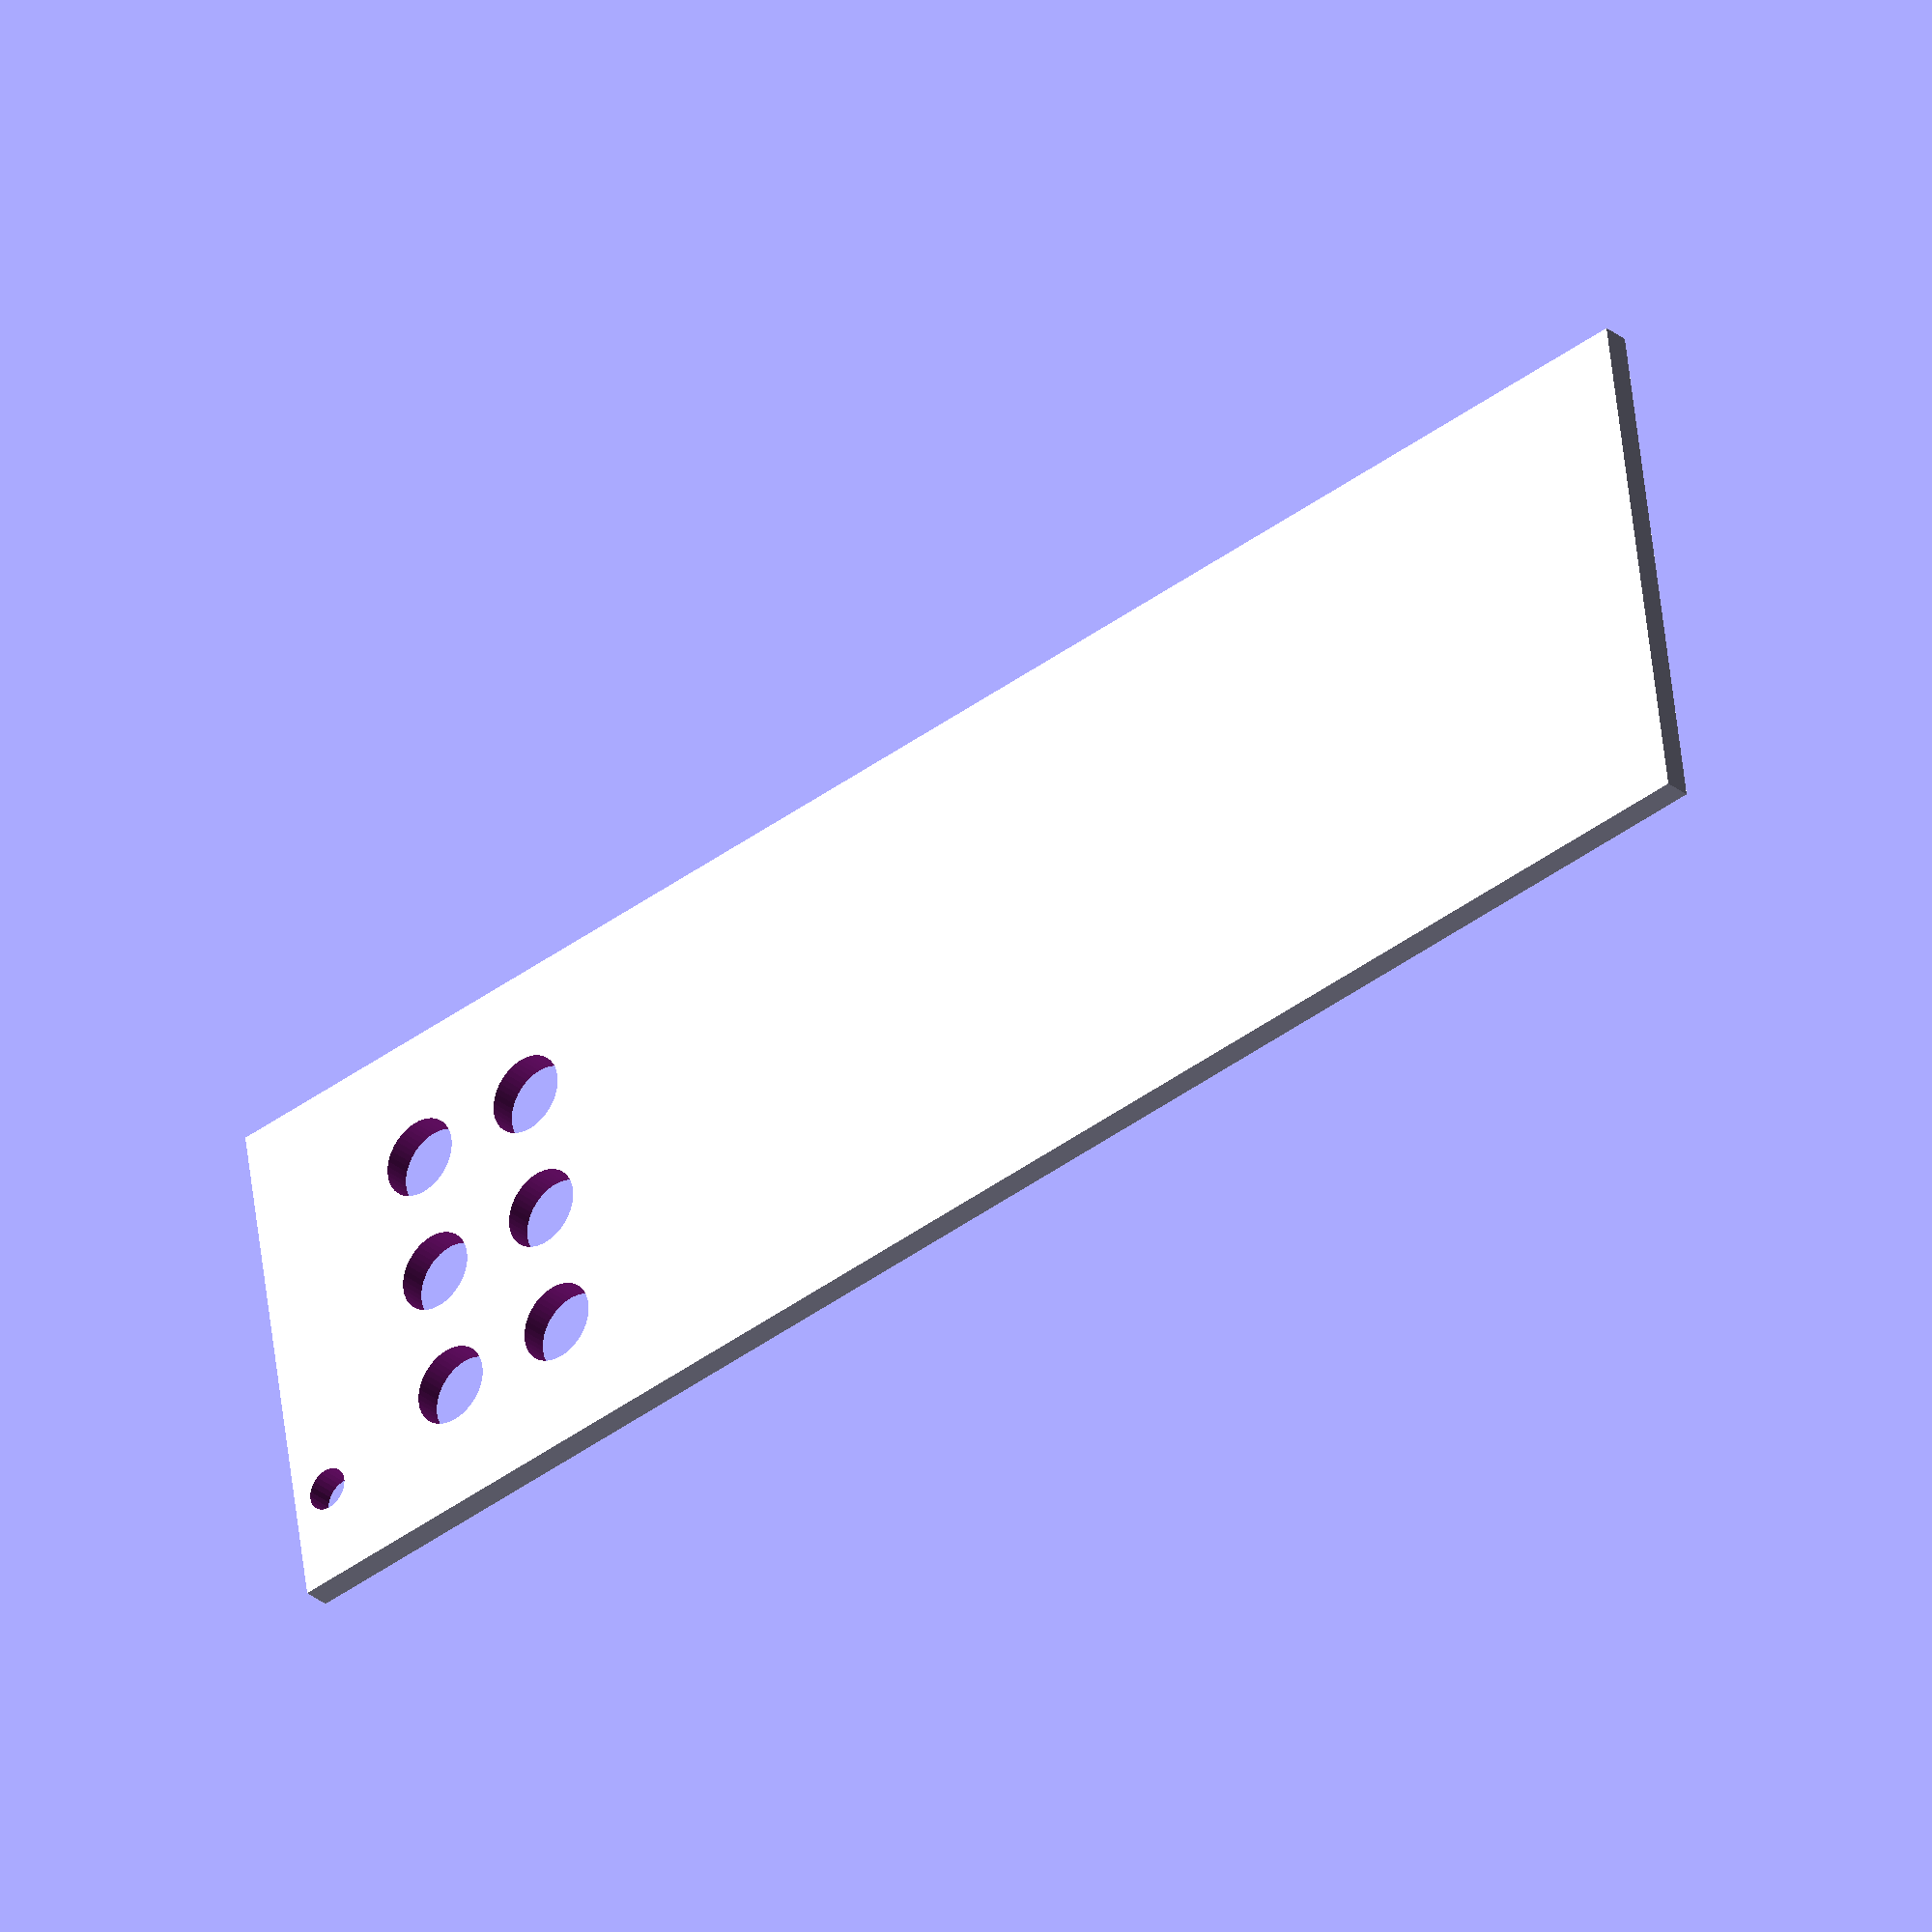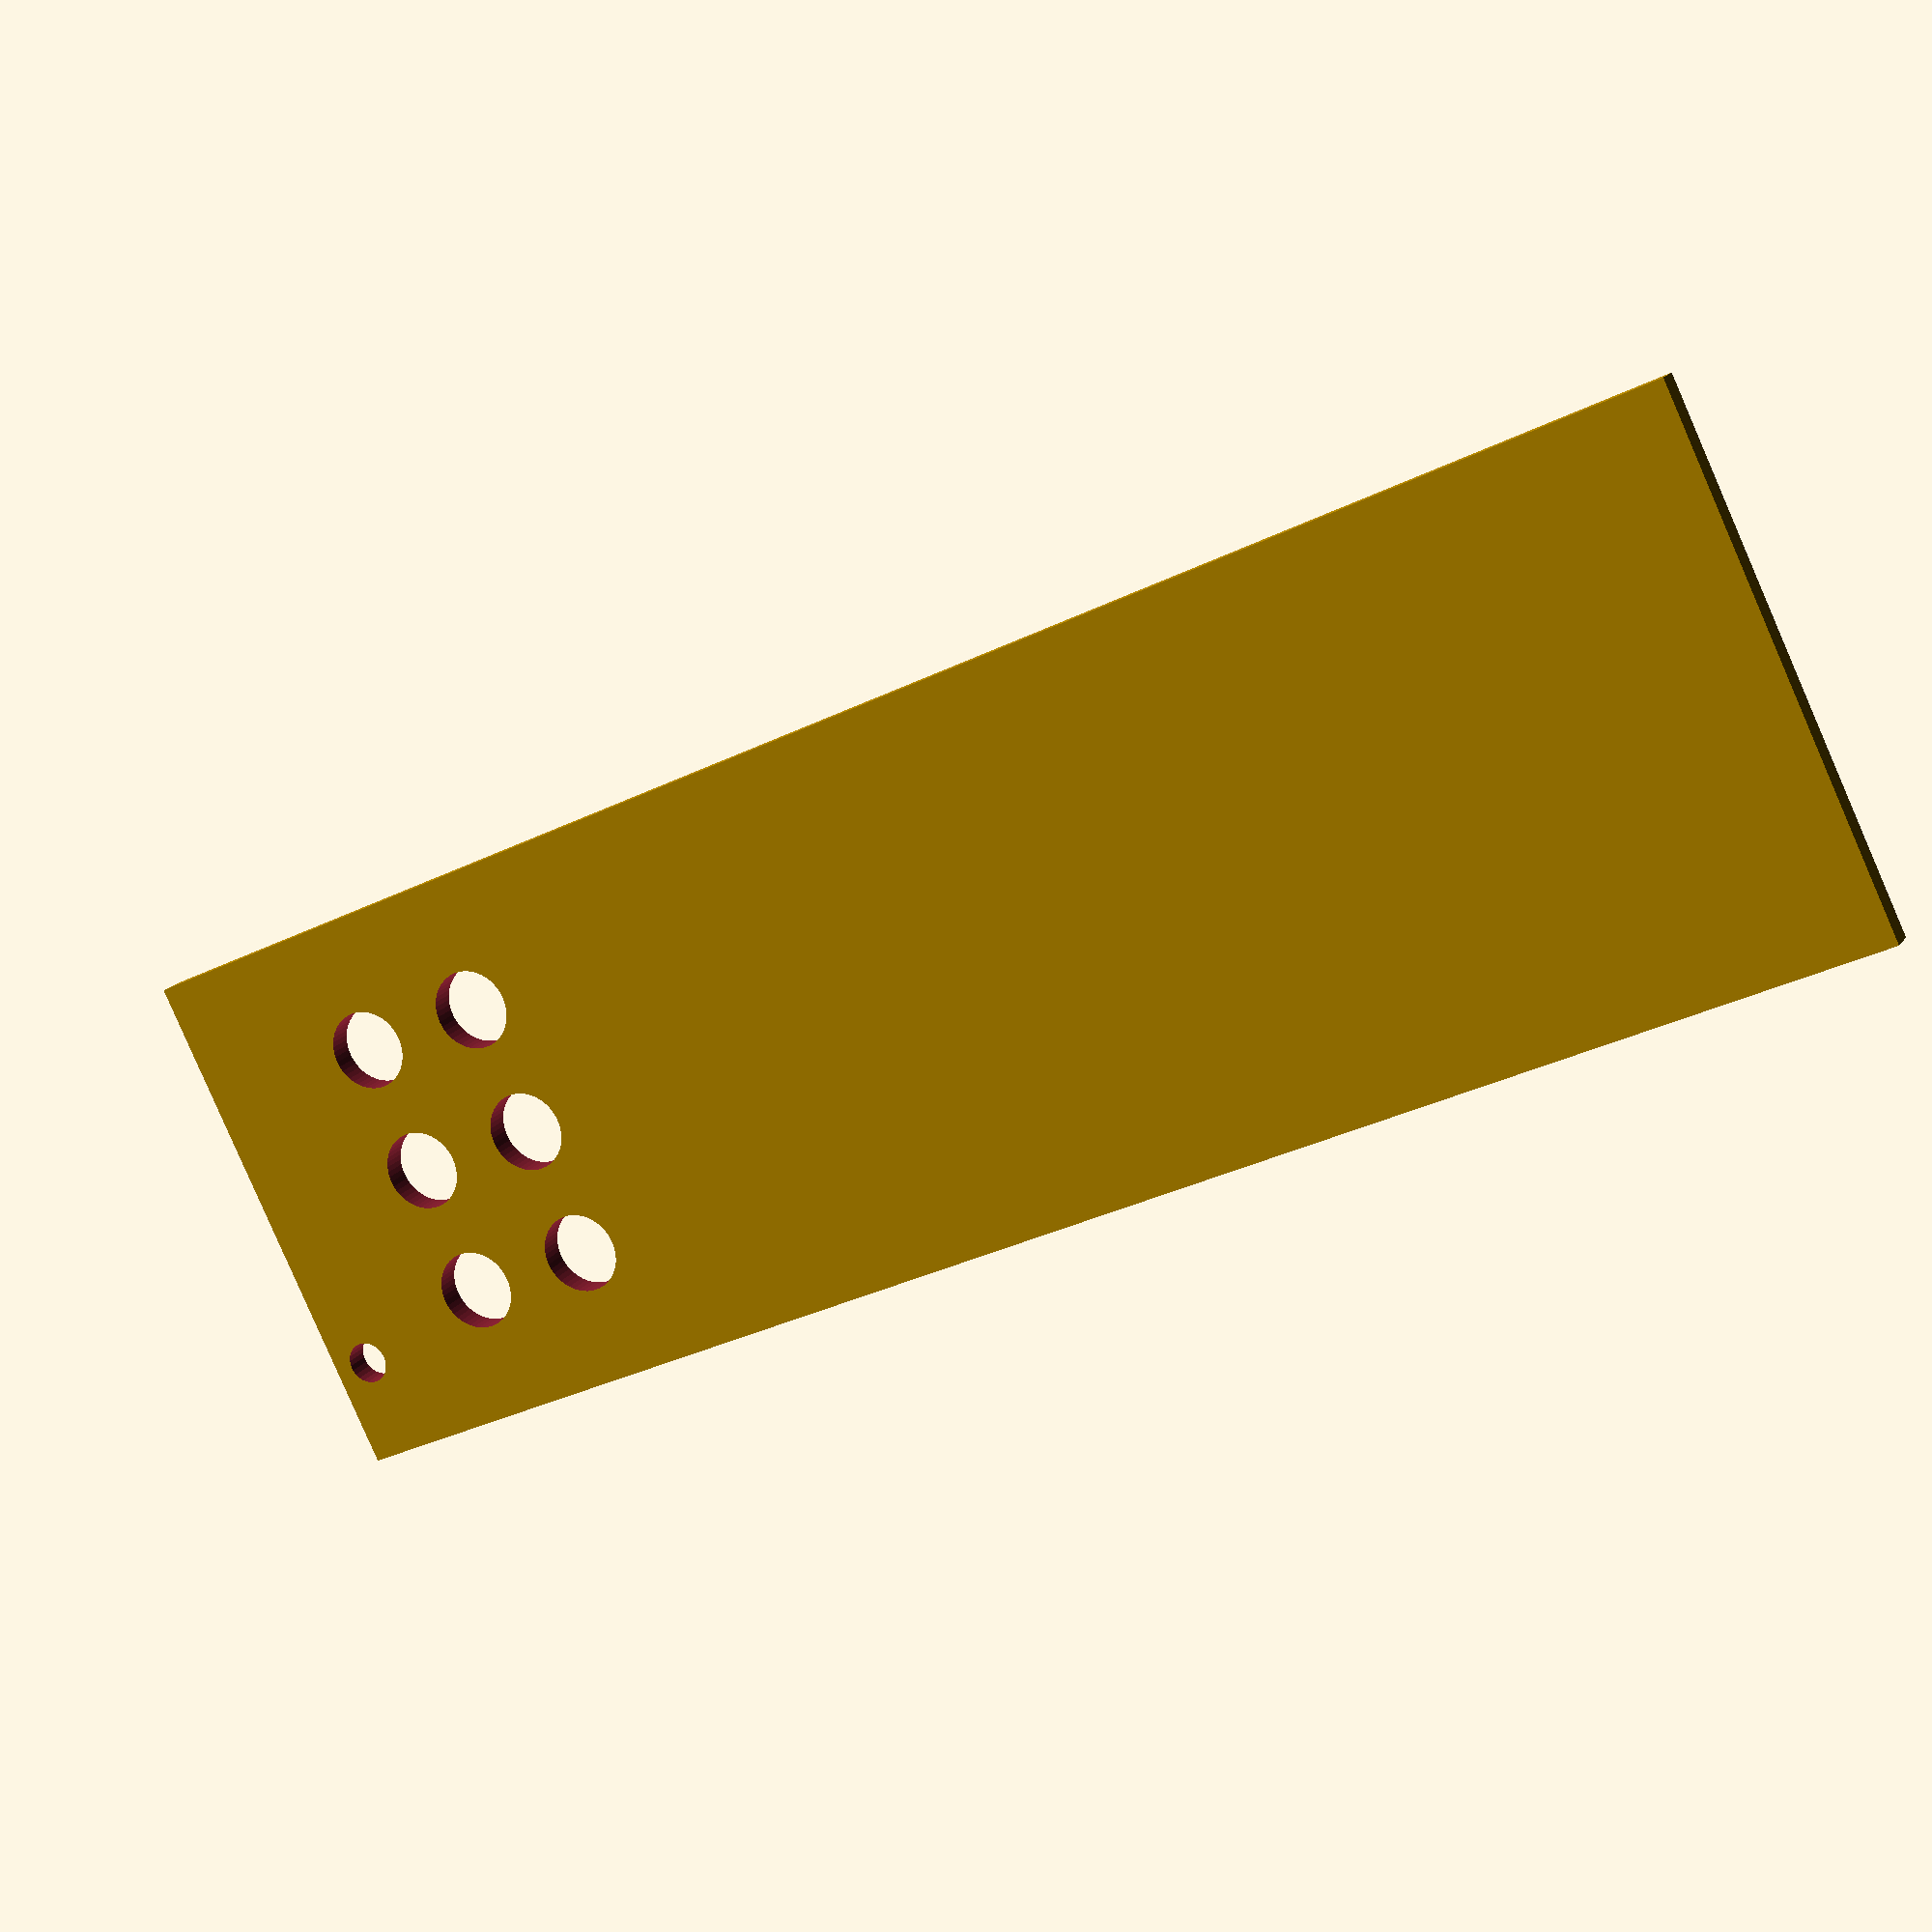
<openscad>
// A Parametric Eurorack Panel
// All units in mm 

// Arc resolution parameters
$fa = 1;
$fs = 0.4;

// A single horizontal pitch 
HP = 5.00; 

// 3U rack unit rounded down ~4mm to account for rim of the mounting rails
RU = 128.5;

pannel_depth = 2.0;

difference()
{
    cube([(8 * HP), pannel_depth ,RU]);

    rotate([90,0,0])
    translate([7.5, 3.0, -2.1])
    {
        
        cylinder(3, 1.6, 1.6);
    }

    for(i = [0:2])
    {
        for(j = [0:1])
        {
            rotate([90,0,0])
            translate([(10 + (i*10)),(15 + (j*10)), -2.1])
            {
                
                cylinder(3, 3.0, 3.0);
                
            }
            
        }
    
    }
   
}


</openscad>
<views>
elev=42.8 azim=260.4 roll=311.2 proj=o view=wireframe
elev=213.3 azim=44.9 roll=235.8 proj=p view=wireframe
</views>
